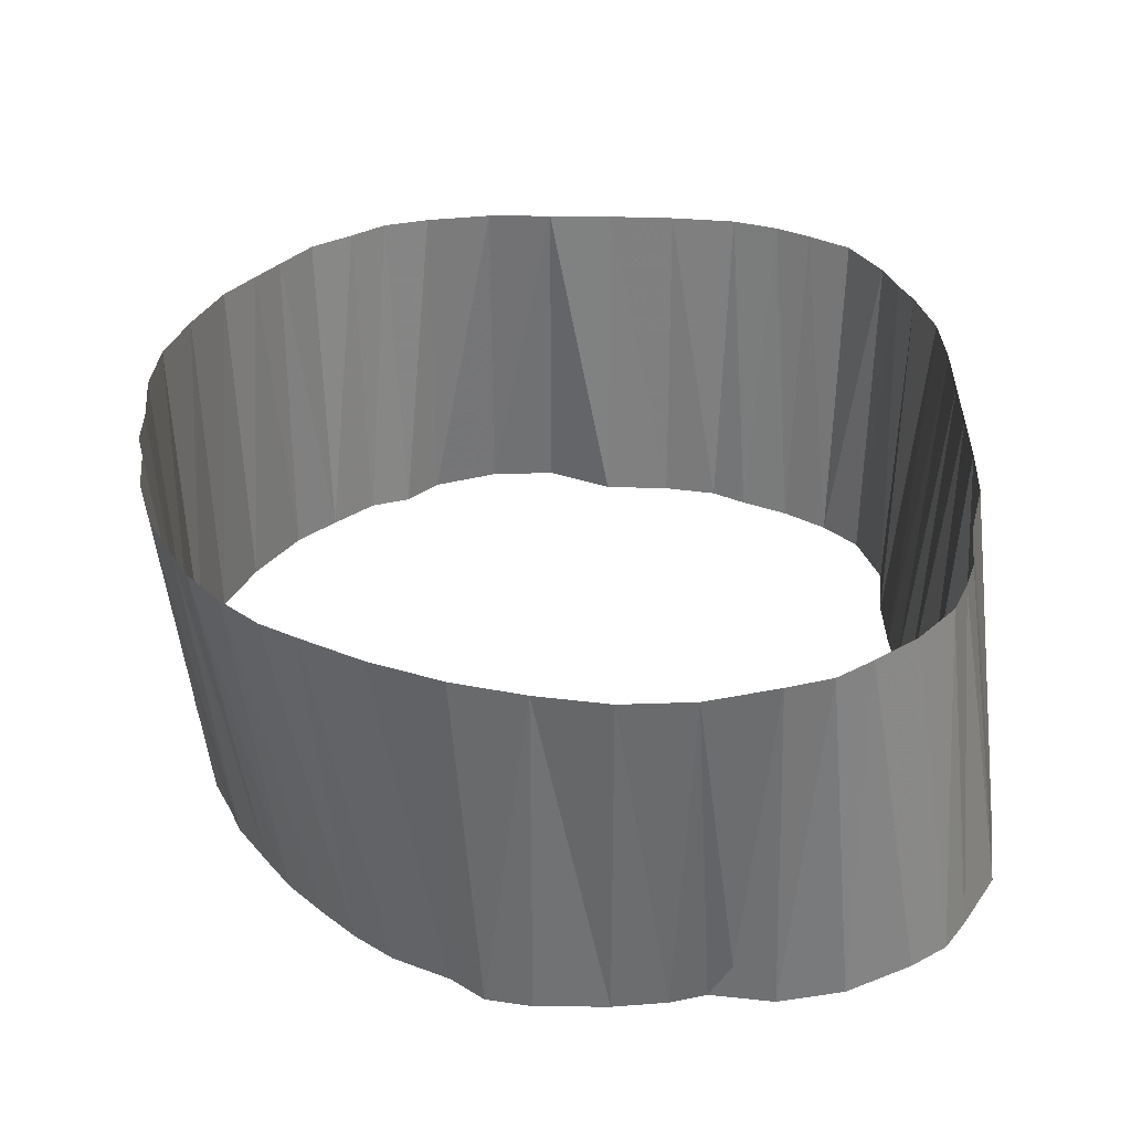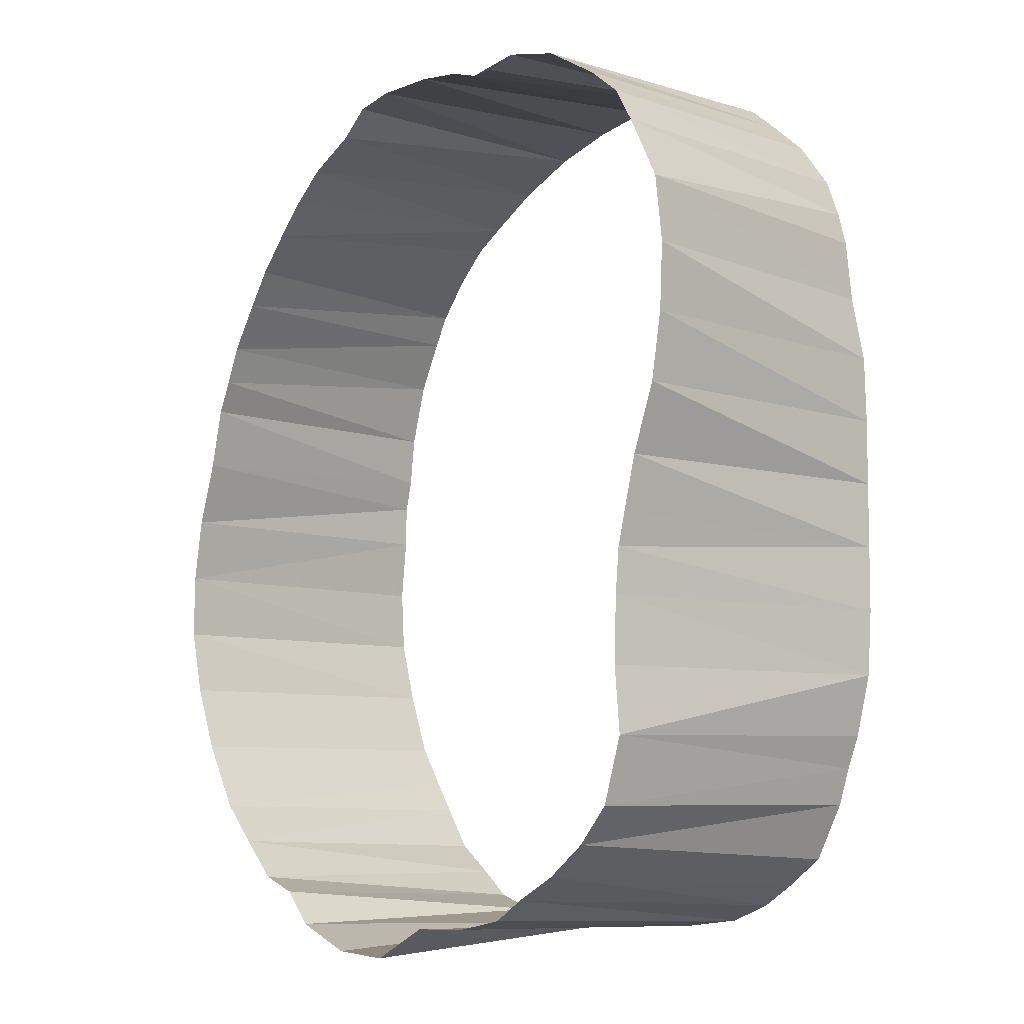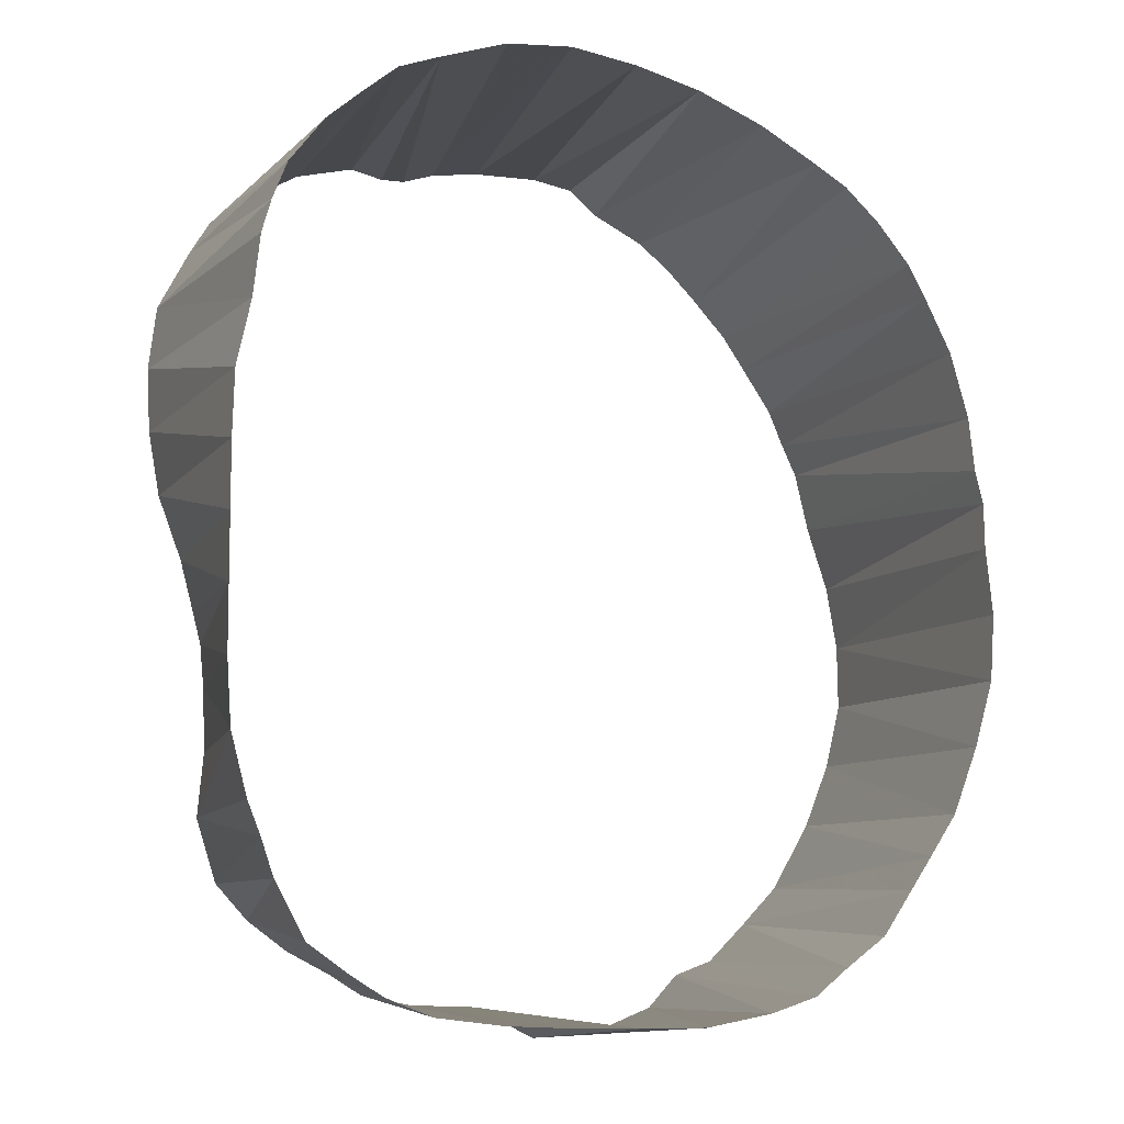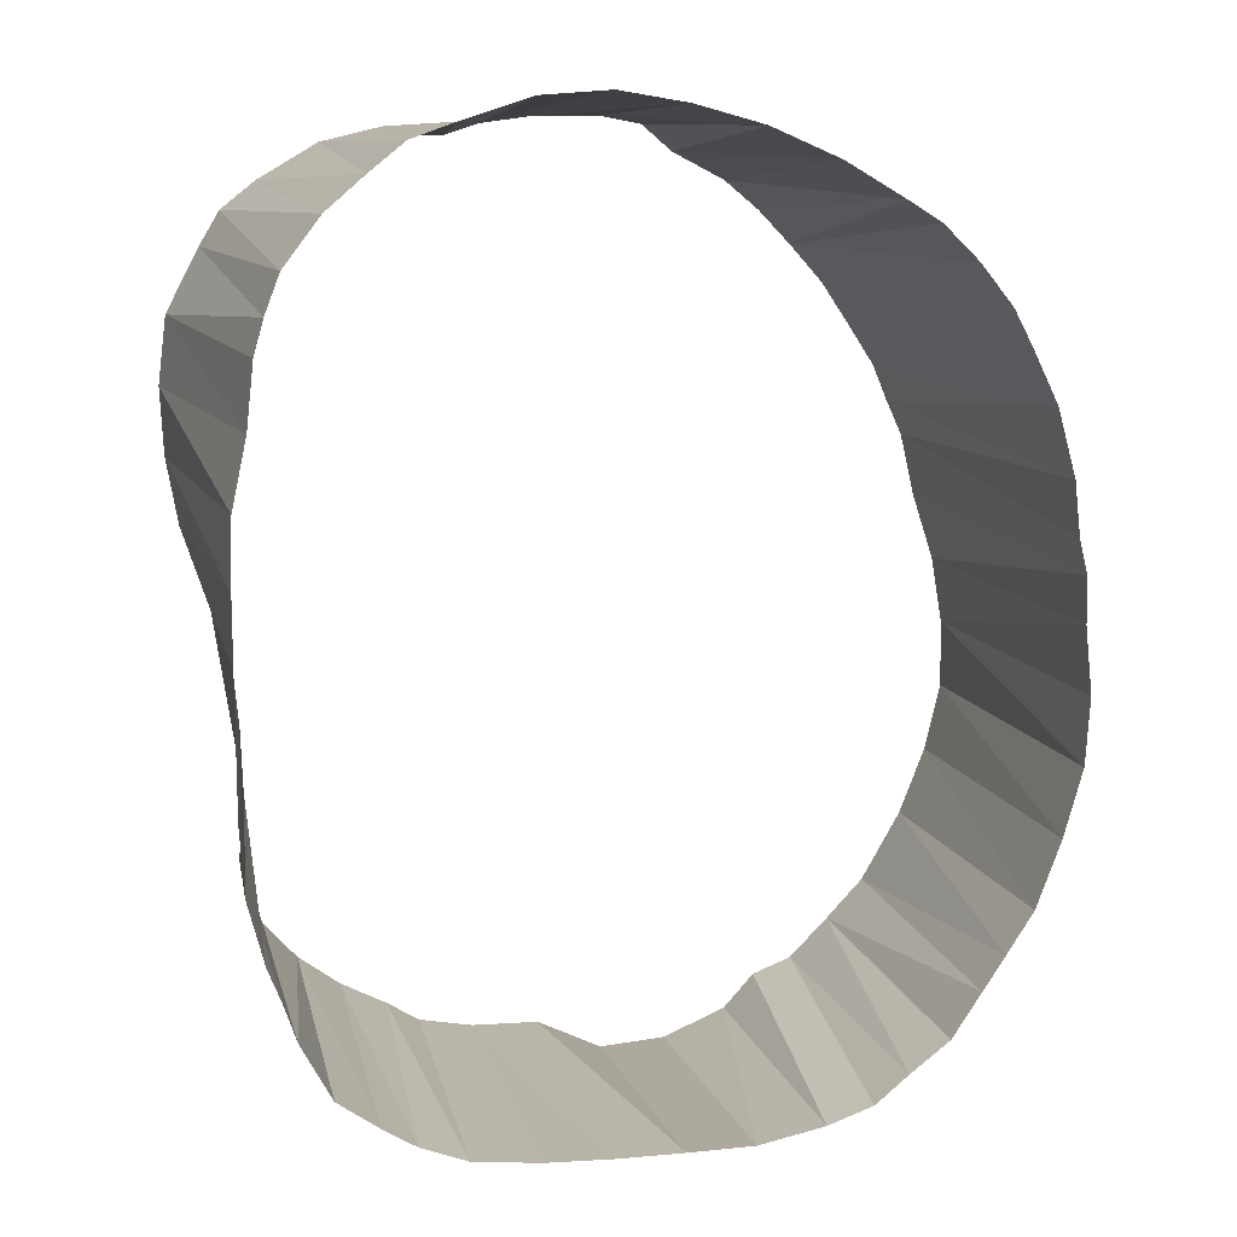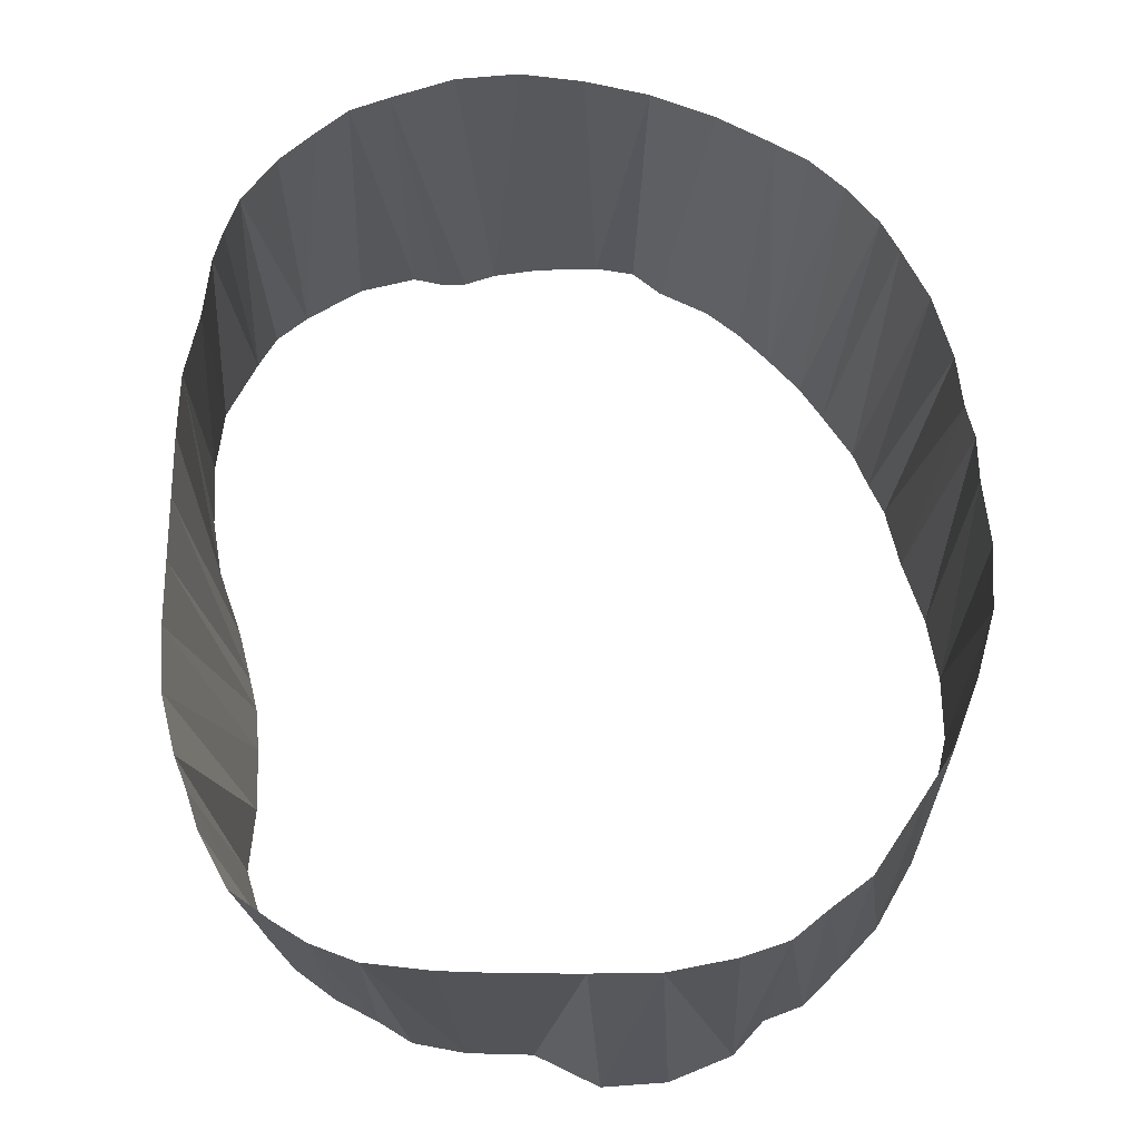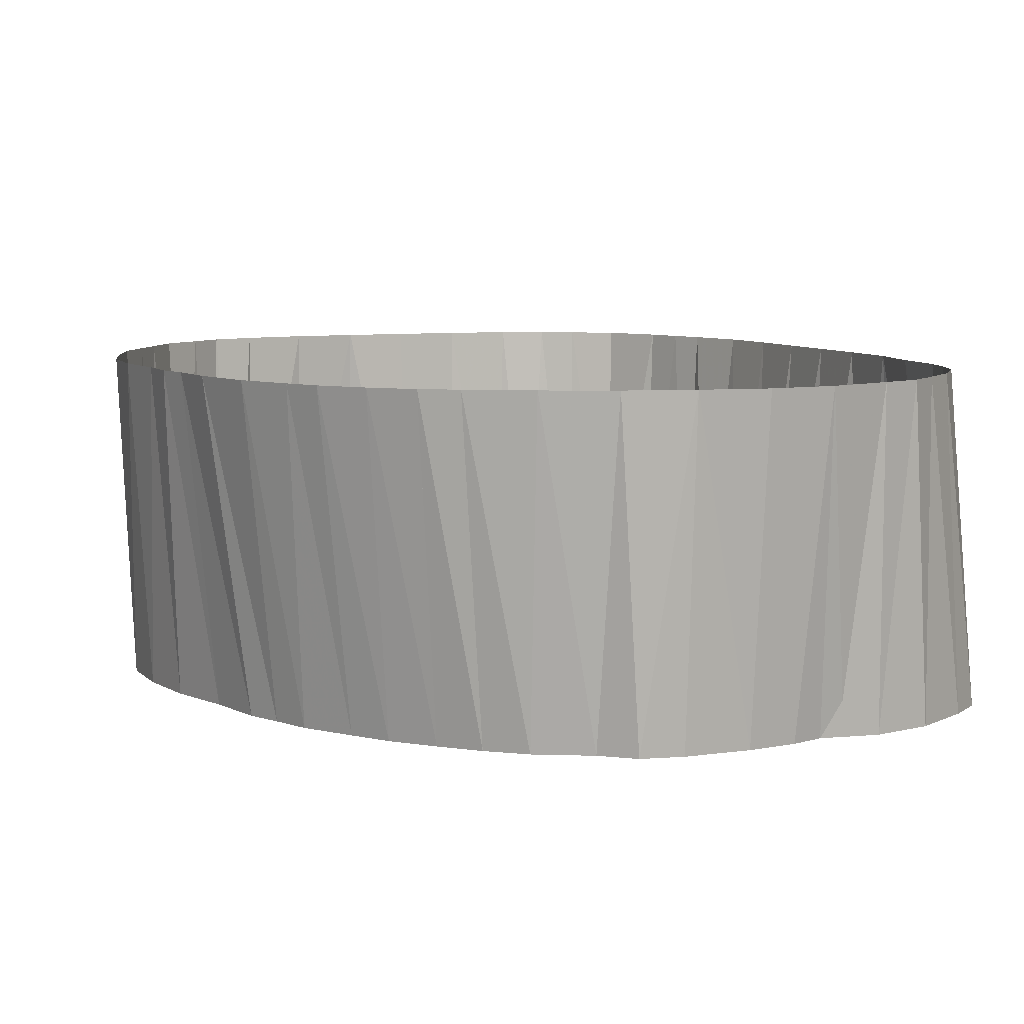
<metadata>
{"format":"obj","ext":"obj","renderer":"f3d","projection":"perspective","resolution":1024,"background":"white","views":[{"elev":31.1,"azim":-179.3,"up":"+Z"},{"elev":-7.2,"azim":-131.7,"up":"+Y"},{"elev":-8.3,"azim":-18.3,"up":"+Y"},{"elev":12.2,"azim":-14.0,"up":"+Y"},{"elev":-24.6,"azim":2.6,"up":"+Y"},{"elev":7.5,"azim":157.1,"up":"+Z"}]}
</metadata>
<code>
v 579.4 708.4 -95.07
v 550.6 610.6 -95.07
v 552 690 -145.1
v 552.5 670.6 -95.07
v 550 620.6 -95.07
v 555 685 -95.07
v 561.5 582.1 -95.07
v 553 601.2 -95.07
v 550 630.6 -95.07
v 557.2 690.6 -95.07
v 643.1 695 -95.07
v 550.3 660.6 -95.07
v 550 650.6 -95.07
v 555 695 -145.1
v 562.5 697.5 -95.07
v 550 640.6 -95.07
v 662.8 610.6 -95.07
v 655 594.4 -95.07
v 657.2 600.6 -145.1
v 609.4 710.5 -95.07
v 553.6 680 -95.07
v 556.9 590.6 -95.07
v 555 596.2 -95.07
v 567.5 577.8 -95.07
v 653.3 683.8 -95.07
v 568.1 702.3 -95.07
v 629.4 703.3 -95.07
v 572.5 574.6 -95.07
v 573.1 706.2 -95.07
v 579.4 571.9 -95.07
v 589.4 570.6 -95.07
v 589.4 711.6 -95.07
v 560 698.9 -145.1
v 548 650.6 -145.1
v 599.4 712.2 -95.07
v 555.9 610.6 -145.1
v 599.4 570.2 -95.07
v 666.2 630.6 -95.07
v 648.4 689.8 -95.07
v 609.4 570 -95.07
v 547 680.6 -145.1
v 619.4 570 -95.07
v 665 647.5 -95.07
v 558.1 590.6 -145.1
v 619.4 707.7 -95.07
v 629.4 571.9 -95.07
v 656 678.8 -95.07
v 636.2 574.2 -95.07
v 638.1 698.1 -95.07
v 660 670.6 -95.07
v 641.2 578.2 -95.07
v 647.2 582.8 -95.07
v 658.3 650.6 -145.1
v 651.7 589.4 -95.07
v 659.1 600.6 -95.07
v 662.8 660.6 -95.07
v 615.6 706.2 -145.1
v 663.8 652.5 -95.07
v 639.7 578.5 -145.1
v 665.6 620.6 -95.07
v 555 627.5 -145.1
v 665.2 640.6 -95.07
v 555 600.6 -145.1
v 545.8 670.6 -145.1
v 546.2 660.6 -145.1
v 551.7 640.6 -145.1
v 553.8 632.5 -145.1
v 555.6 620.6 -145.1
v 563.1 585 -145.1
v 569.4 580.3 -145.1
v 569 704.2 -145.1
v 576.2 576.7 -145.1
v 578.1 706.2 -145.1
v 581.2 573.5 -145.1
v 583.1 705 -145.1
v 589.4 571.9 -145.1
v 586.9 705 -145.1
v 591.9 706.6 -145.1
v 599.5 571.5 -145.1
v 599.4 707.5 -145.1
v 609.4 566.6 -145.1
v 609.4 707.5 -145.1
v 619.4 567.2 -145.1
v 620.2 702.3 -145.1
v 629.1 571.1 -145.1
v 628.1 698.1 -145.1
v 633.3 693.8 -145.1
v 633.8 576.2 -145.1
v 638.1 688.8 -145.1
v 643.1 683.1 -145.1
v 645.6 584.4 -145.1
v 646.8 677.8 -145.1
v 651.2 590.3 -145.1
v 651.4 670.6 -145.1
v 653.8 665 -145.1
v 656.1 660 -145.1
v 661.1 610.6 -145.1
v 661.6 640.6 -145.1
v 663.4 620.6 -145.1
v 663.3 630.6 -145.1
f 3 14 10
f 3 41 6
f 3 41 21
f 14 33 10
f 14 33 15
f 19 93 18
f 19 97 55
f 33 71 26
f 34 65 12
f 34 65 13
f 34 66 13
f 34 66 16
f 36 63 2
f 36 63 8
f 36 68 2
f 41 64 4
f 44 63 23
f 44 69 22
f 53 96 58
f 53 98 43
f 57 82 20
f 57 82 45
f 57 84 45
f 59 88 48
f 59 91 51
f 61 67 9
f 61 68 5
f 64 65 12
f 66 67 9
f 66 67 16
f 69 70 7
f 69 70 24
f 70 72 28
f 71 73 29
f 72 74 30
f 73 75 1
f 73 77 1
f 74 76 30
f 74 76 31
f 75 77 1
f 75 77 32
f 76 79 37
f 77 78 32
f 78 80 35
f 79 81 40
f 80 82 20
f 81 83 40
f 81 83 42
f 83 85 42
f 84 86 27
f 85 88 46
f 85 88 48
f 86 87 49
f 87 89 11
f 87 89 49
f 89 90 39
f 90 92 25
f 91 93 52
f 91 93 54
f 92 94 47
f 94 95 50
f 95 96 56
f 97 99 17
f 98 100 62
f 99 100 38
f 99 100 60
f 1 29 73
f 1 32 75
f 1 32 77
f 2 5 68
f 2 8 36
f 2 8 63
f 4 12 64
f 4 21 41
f 5 9 61
f 6 10 3
f 6 21 3
f 6 21 41
f 7 22 69
f 7 24 69
f 7 24 70
f 8 23 63
f 9 16 66
f 9 16 67
f 10 15 14
f 10 15 33
f 11 39 89
f 11 49 87
f 11 49 89
f 12 13 34
f 12 13 65
f 13 16 34
f 13 16 66
f 15 26 33
f 17 55 97
f 17 60 99
f 18 54 93
f 18 55 19
f 20 35 80
f 20 45 57
f 20 45 82
f 22 23 44
f 24 28 70
f 25 39 90
f 25 47 92
f 26 29 71
f 27 45 84
f 27 49 86
f 28 30 72
f 30 31 74
f 30 31 76
f 31 37 76
f 32 35 78
f 37 40 79
f 38 60 99
f 38 60 100
f 38 62 100
f 40 42 81
f 40 42 83
f 42 46 85
f 43 58 53
f 43 62 98
f 46 48 85
f 46 48 88
f 47 50 94
f 48 51 59
f 50 56 95
f 51 52 91
f 52 54 91
f 52 54 93
f 56 58 96

</code>
